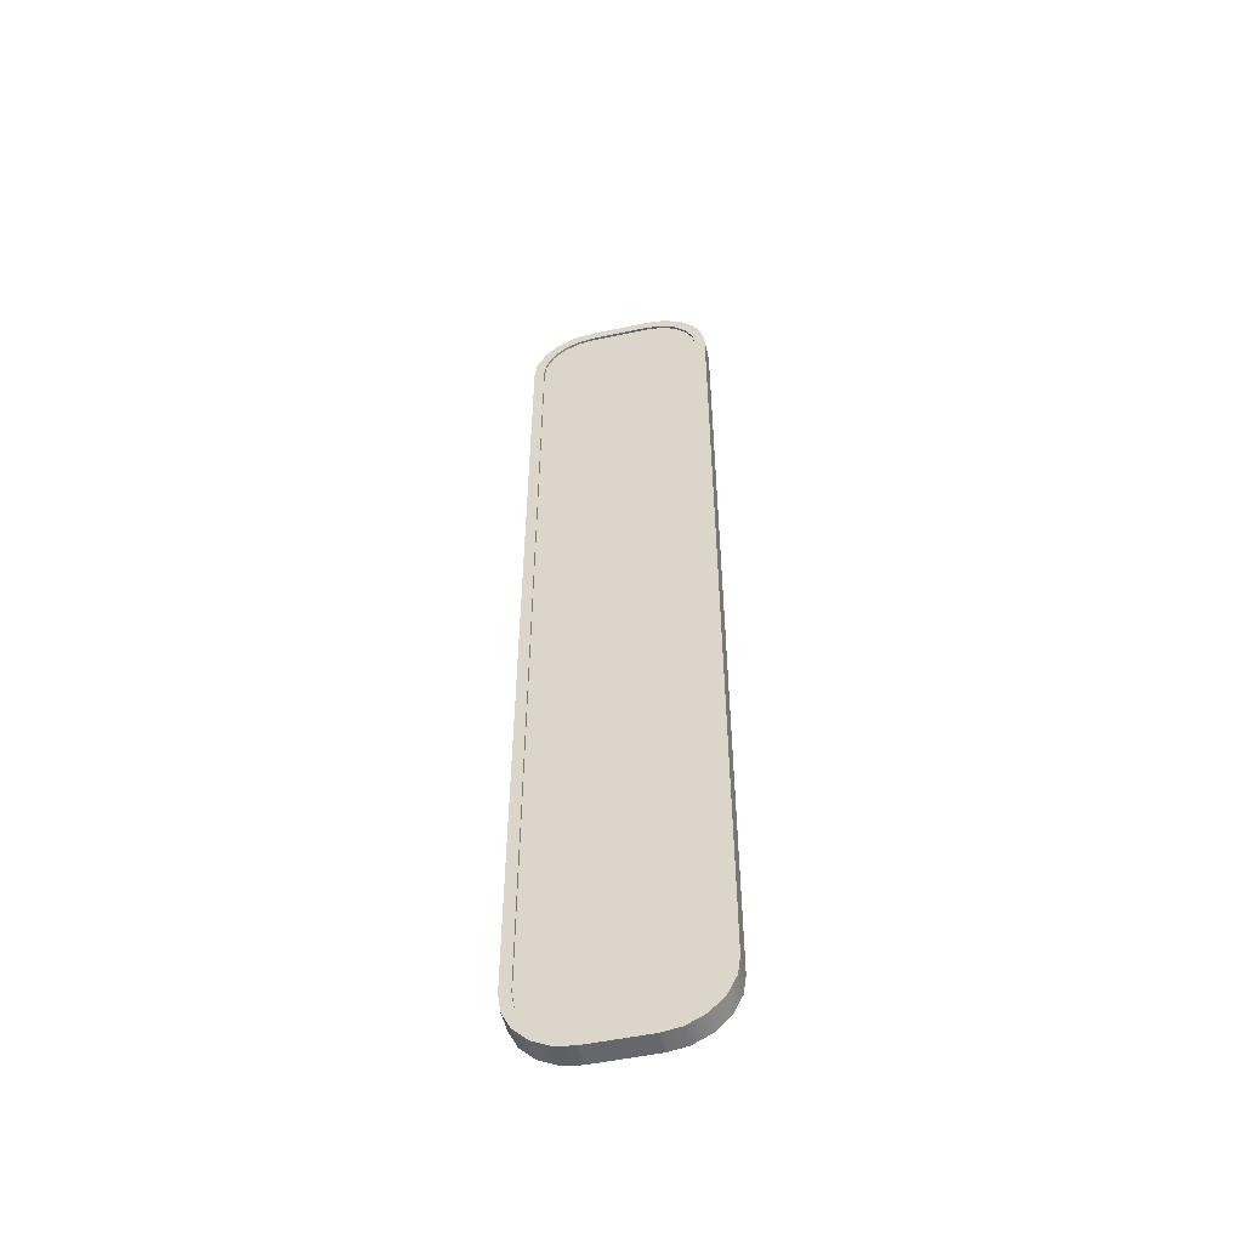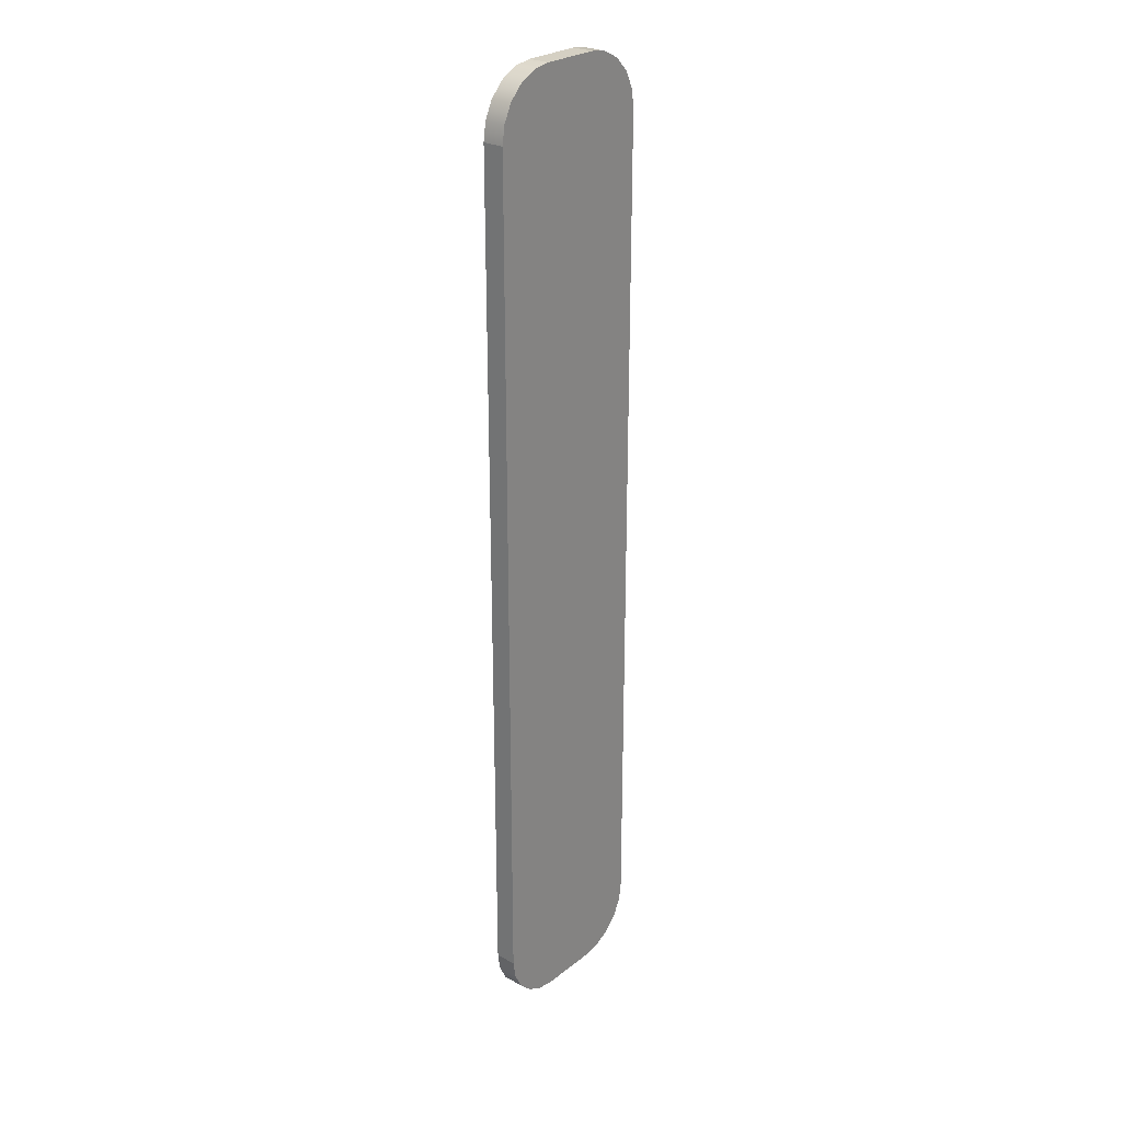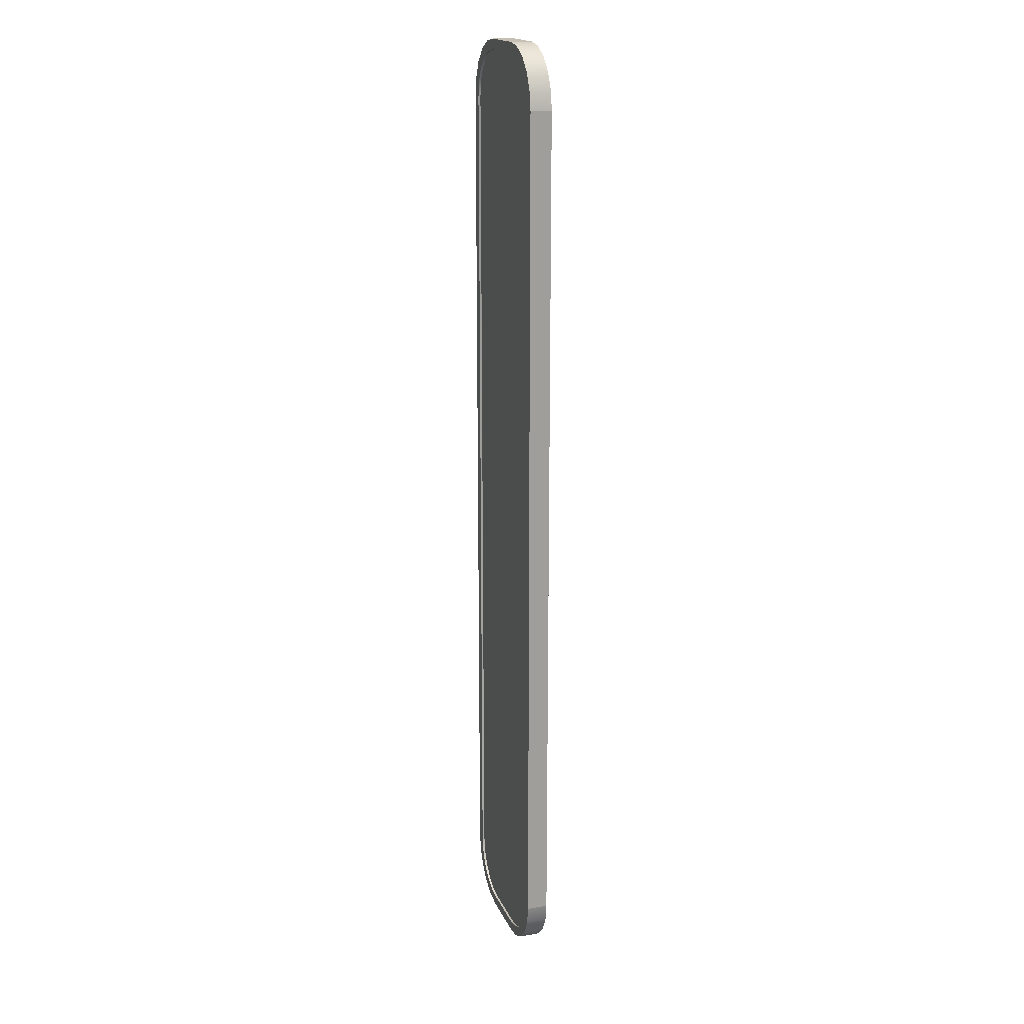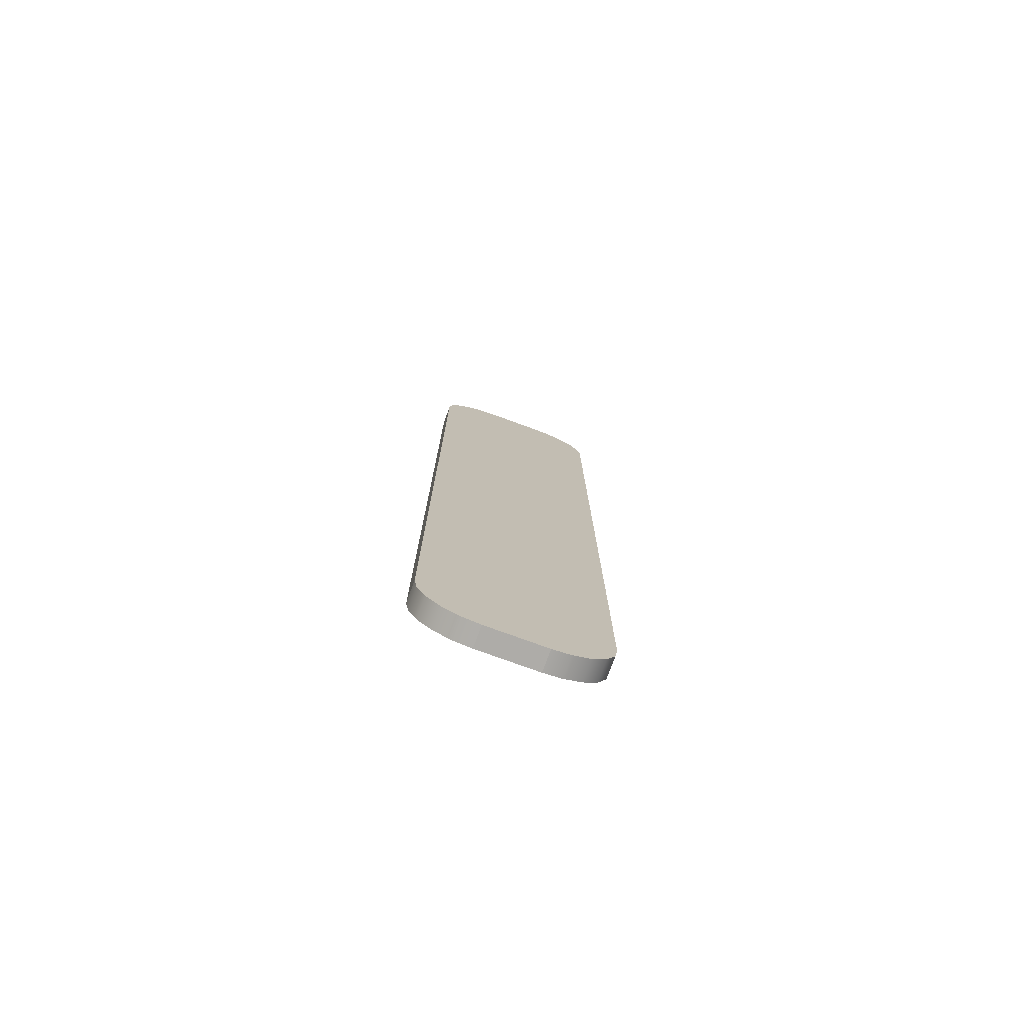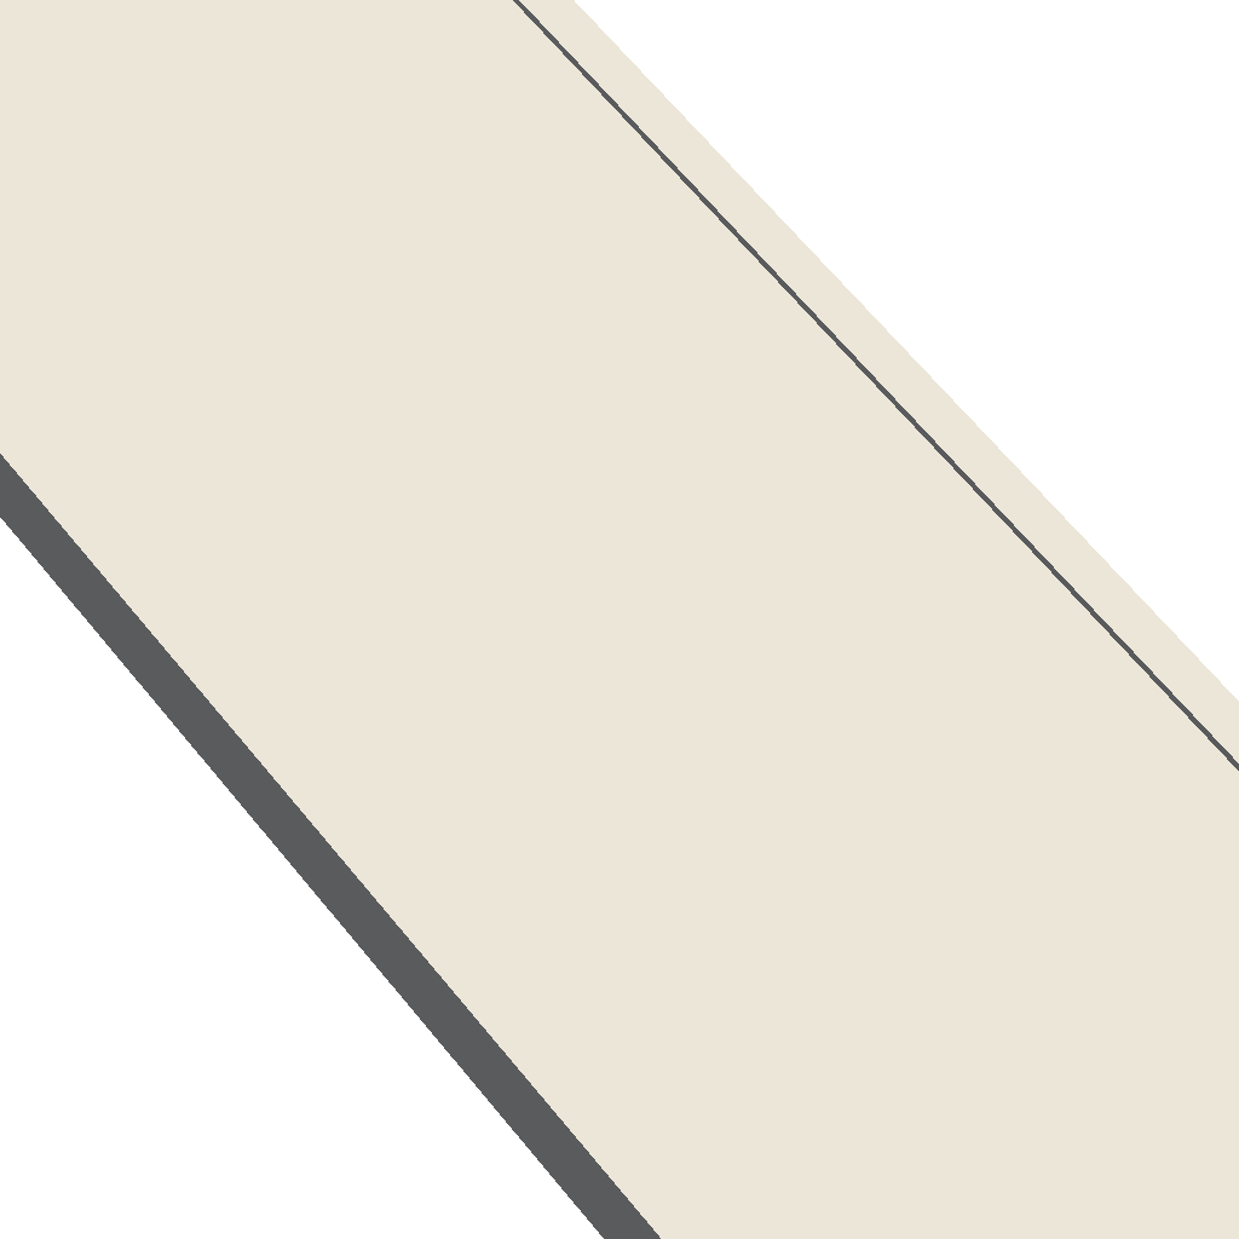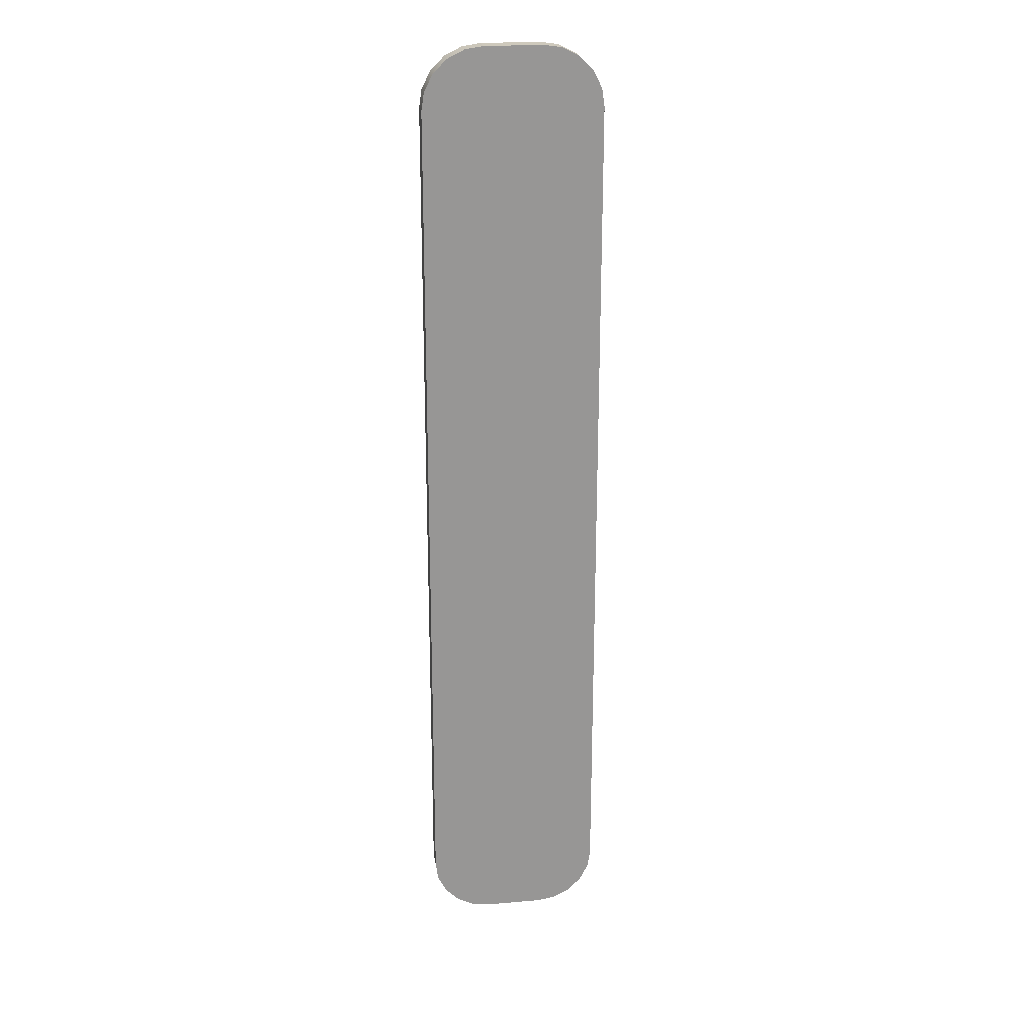
<metadata>
{"format":"obj","ext":"obj","renderer":"f3d","projection":"perspective","resolution":1024,"background":"white","views":[{"elev":-52.0,"azim":-167.0,"up":"+Z"},{"elev":26.4,"azim":-50.3,"up":"+Z"},{"elev":18.1,"azim":-107.9,"up":"+Z"},{"elev":-77.0,"azim":-20.0,"up":"+Z"},{"elev":46.5,"azim":147.1,"up":"+Y"},{"elev":22.5,"azim":-8.5,"up":"+Z"}]}
</metadata>
<code>
v -52.75 3.934 -282.6
v -52.75 3.934 283.1
v -19.04 3.934 316.8
v 19.1 3.934 316.8
v 52.81 3.934 283.1
v 52.81 3.934 -282.6
v 19.1 3.934 -316.3
v -19.04 3.934 -316.3
v -51.22 3.934 -292.8
v -46.5 3.934 -302.4
v -38.78 3.934 -310.1
v -29.24 3.934 -314.8
v -51.22 3.934 293.3
v -46.5 3.934 302.8
v -38.78 3.934 310.5
v -29.24 3.934 315.2
v 29.3 3.934 315.2
v 38.83 3.934 310.5
v 46.56 3.934 302.8
v 51.27 3.934 293.3
v 51.27 3.934 -292.8
v 46.56 3.934 -302.4
v 38.83 3.934 -310.1
v 29.3 3.934 -314.8
v -52.75 4.904 -282.6
v -52.75 4.904 283.1
v -19.04 4.904 316.8
v 19.1 4.904 316.8
v 52.81 4.904 283.1
v 52.81 4.904 -282.6
v 19.1 4.904 -316.3
v -19.04 4.904 -316.3
v -51.22 4.904 -292.8
v -46.5 4.904 -302.4
v -38.78 4.904 -310.1
v -29.24 4.904 -314.8
v -51.22 4.904 293.3
v -46.5 4.904 302.8
v -38.78 4.904 310.5
v -29.24 4.904 315.2
v 29.3 4.904 315.2
v 38.83 4.904 310.5
v 46.56 4.904 302.8
v 51.27 4.904 293.3
v 51.27 4.904 -292.8
v 46.56 4.904 -302.4
v 38.83 4.904 -310.1
v 29.3 4.904 -314.8
v -59.55 -7.771 -283.1
v -59.55 6.33 -283.1
v -59.55 6.33 283.6
v -59.55 -7.771 283.6
v -19.55 -7.771 323.6
v -19.55 6.33 323.6
v 19.61 6.33 323.6
v 19.61 -7.771 323.6
v 59.61 -7.771 283.6
v 59.61 6.33 283.6
v 59.61 6.33 -283.1
v 59.61 -7.771 -283.1
v 19.61 -7.771 -323.1
v 19.61 6.33 -323.1
v -19.55 6.33 -323.1
v -19.55 -7.771 -323.1
v -57.78 -7.771 -294.9
v -52.1 -7.771 -306.4
v -42.79 -7.771 -315.7
v -31.3 -7.771 -321.4
v -57.78 6.33 -294.9
v -52.1 6.33 -306.4
v -42.79 6.33 -315.7
v -31.3 6.33 -321.4
v -57.78 6.33 295.3
v -52.1 6.33 306.8
v -42.79 6.33 316.1
v -31.3 6.33 321.8
v -57.78 -7.771 295.3
v -52.1 -7.771 306.8
v -42.79 -7.771 316.1
v -31.3 -7.771 321.8
v 31.36 6.33 321.8
v 42.85 6.33 316.1
v 52.16 6.33 306.8
v 57.84 6.33 295.3
v 31.36 -7.771 321.8
v 42.85 -7.771 316.1
v 52.16 -7.771 306.8
v 57.84 -7.771 295.3
v 57.84 6.33 -294.9
v 52.16 6.33 -306.4
v 42.85 6.33 -315.7
v 31.36 6.33 -321.4
v 57.84 -7.771 -294.9
v 52.16 -7.771 -306.4
v 42.85 -7.771 -315.7
v 31.36 -7.771 -321.4
v -52.75 6.33 -282.6
v -52.75 6.33 283.1
v -19.04 6.33 316.8
v 19.1 6.33 316.8
v 52.81 6.33 283.1
v 52.81 6.33 -282.6
v 19.1 6.33 -316.3
v -19.04 6.33 -316.3
v -51.22 6.33 -292.8
v -46.5 6.33 -302.4
v -38.78 6.33 -310.1
v -29.24 6.33 -314.8
v -51.22 6.33 293.3
v -46.5 6.33 302.8
v -38.78 6.33 310.5
v -29.24 6.33 315.2
v 29.3 6.33 315.2
v 38.83 6.33 310.5
v 46.56 6.33 302.8
v 51.27 6.33 293.3
v 51.27 6.33 -292.8
v 46.56 6.33 -302.4
v 38.83 6.33 -310.1
v 29.3 6.33 -314.8
v -52.75 3.151 -282.6
v -52.75 3.151 283.1
v -19.04 3.151 316.8
v 19.1 3.151 316.8
v 52.81 3.151 283.1
v 52.81 3.151 -282.6
v 19.1 3.151 -316.3
v -19.04 3.151 -316.3
v -51.22 3.151 -292.8
v -46.5 3.151 -302.4
v -38.78 3.151 -310.1
v -29.24 3.151 -314.8
v -51.22 3.151 293.3
v -46.5 3.151 302.8
v -38.78 3.151 310.5
v -29.24 3.151 315.2
v 29.3 3.151 315.2
v 38.83 3.151 310.5
v 46.56 3.151 302.8
v 51.27 3.151 293.3
v 51.27 3.151 -292.8
v 46.56 3.151 -302.4
v 38.83 3.151 -310.1
v 29.3 3.151 -314.8
o 花坛草
f 28 41 42 43 44 29 30 45 46 47 48 31 32 36 35 34 33 25 26 37 38 39 40 27
f 4 28 27 3
f 17 41 28 4
f 18 42 41 17
f 19 43 42 18
f 20 44 43 19
f 5 29 44 20
f 6 30 29 5
f 21 45 30 6
f 22 46 45 21
f 23 47 46 22
f 24 48 47 23
f 7 31 48 24
f 8 32 31 7
f 12 36 32 8
f 11 35 36 12
f 10 34 35 11
f 9 33 34 10
f 1 25 33 9
f 2 26 25 1
f 13 37 26 2
f 14 38 37 13
f 15 39 38 14
f 16 40 39 15
f 3 27 40 16
f 56 55 54 53
f 60 59 58 57
f 64 63 62 61
f 52 51 50 49
f 124 137 138 139 140 125 126 141 142 143 144 127 128 132 131 130 129 121 122 133 134 135 136 123
f 61 96 95 94 93 60 57 88 87 86 85 56 53 80 79 78 77 52 49 65 66 67 68 64
f 55 100 99 54
f 81 113 100 55
f 82 114 113 81
f 83 115 114 82
f 54 76 80 53
f 58 84 88 57
f 62 92 96 61
f 50 69 65 49
f 76 75 79 80
f 75 74 78 79
f 74 73 77 78
f 73 51 52 77
f 84 83 87 88
f 83 82 86 87
f 82 81 85 86
f 81 55 56 85
f 92 91 95 96
f 91 90 94 95
f 90 89 93 94
f 89 59 60 93
f 69 70 66 65
f 70 71 67 66
f 71 72 68 67
f 72 63 64 68
f 84 116 115 83
f 58 101 116 84
f 59 102 101 58
f 89 117 102 59
f 90 118 117 89
f 91 119 118 90
f 92 120 119 91
f 62 103 120 92
f 63 104 103 62
f 72 108 104 63
f 71 107 108 72
f 70 106 107 71
f 69 105 106 70
f 50 97 105 69
f 51 98 97 50
f 73 109 98 51
f 74 110 109 73
f 75 111 110 74
f 76 112 111 75
f 54 99 112 76
f 100 124 123 99
f 113 137 124 100
f 114 138 137 113
f 115 139 138 114
f 116 140 139 115
f 101 125 140 116
f 102 126 125 101
f 117 141 126 102
f 118 142 141 117
f 119 143 142 118
f 120 144 143 119
f 103 127 144 120
f 104 128 127 103
f 108 132 128 104
f 107 131 132 108
f 106 130 131 107
f 105 129 130 106
f 97 121 129 105
f 98 122 121 97
f 109 133 122 98
f 110 134 133 109
f 111 135 134 110
f 112 136 135 111
f 99 123 136 112

</code>
